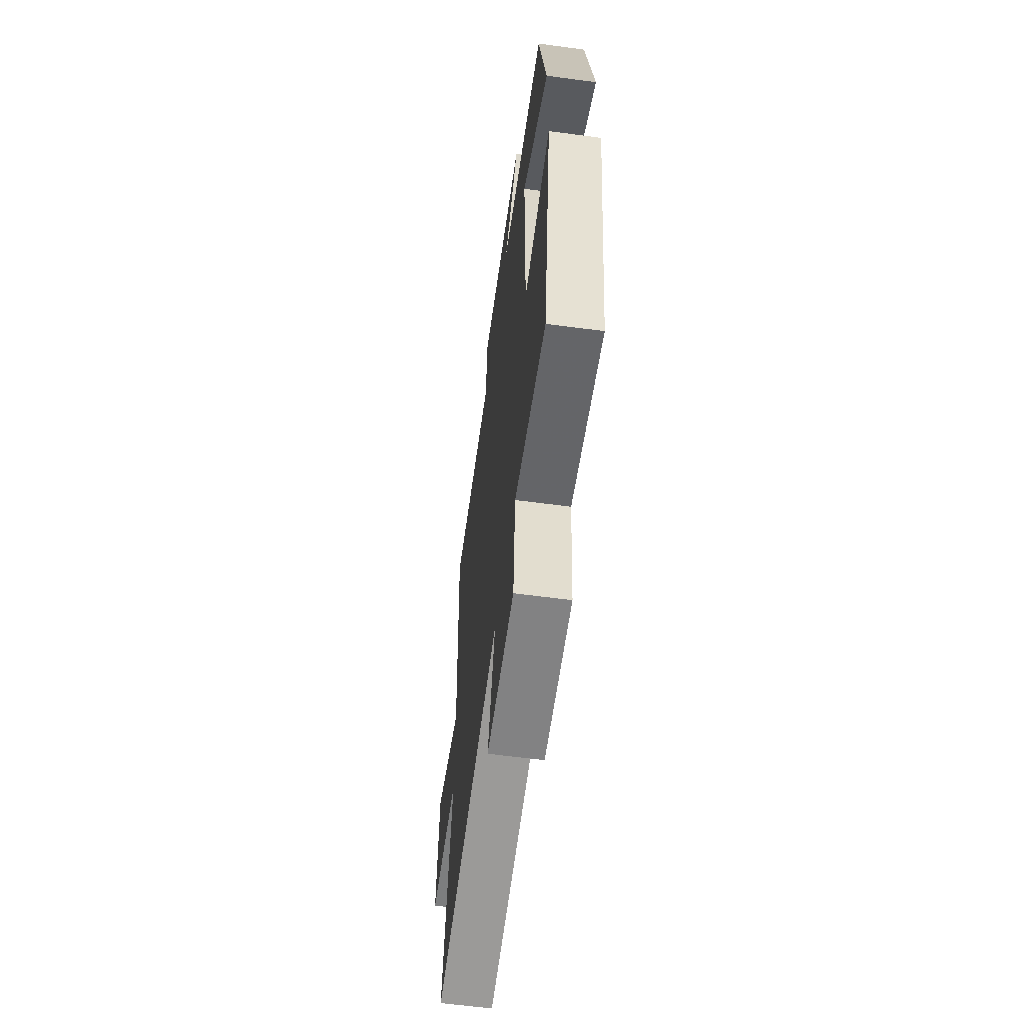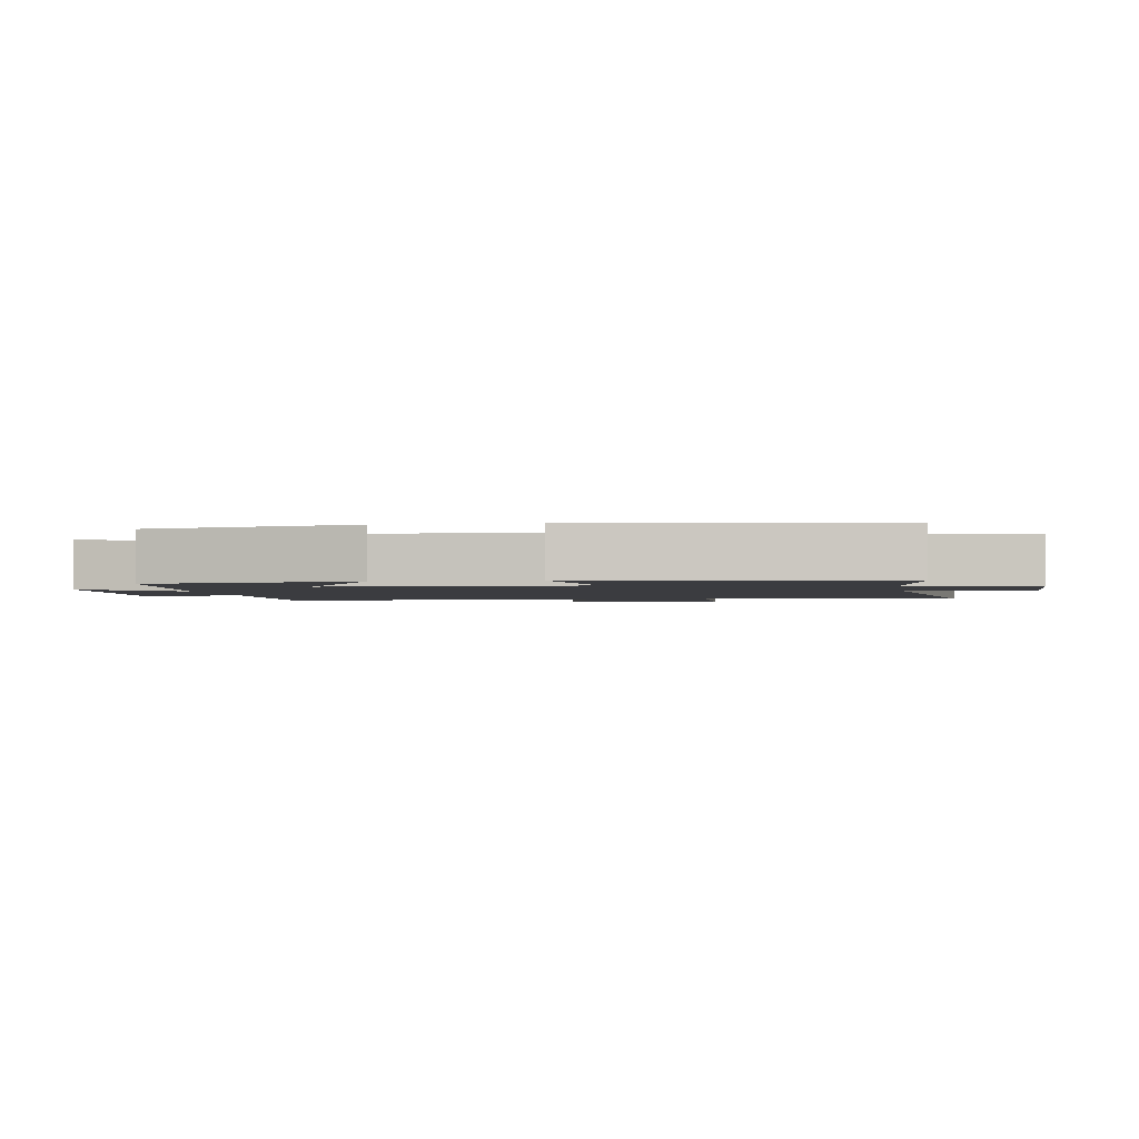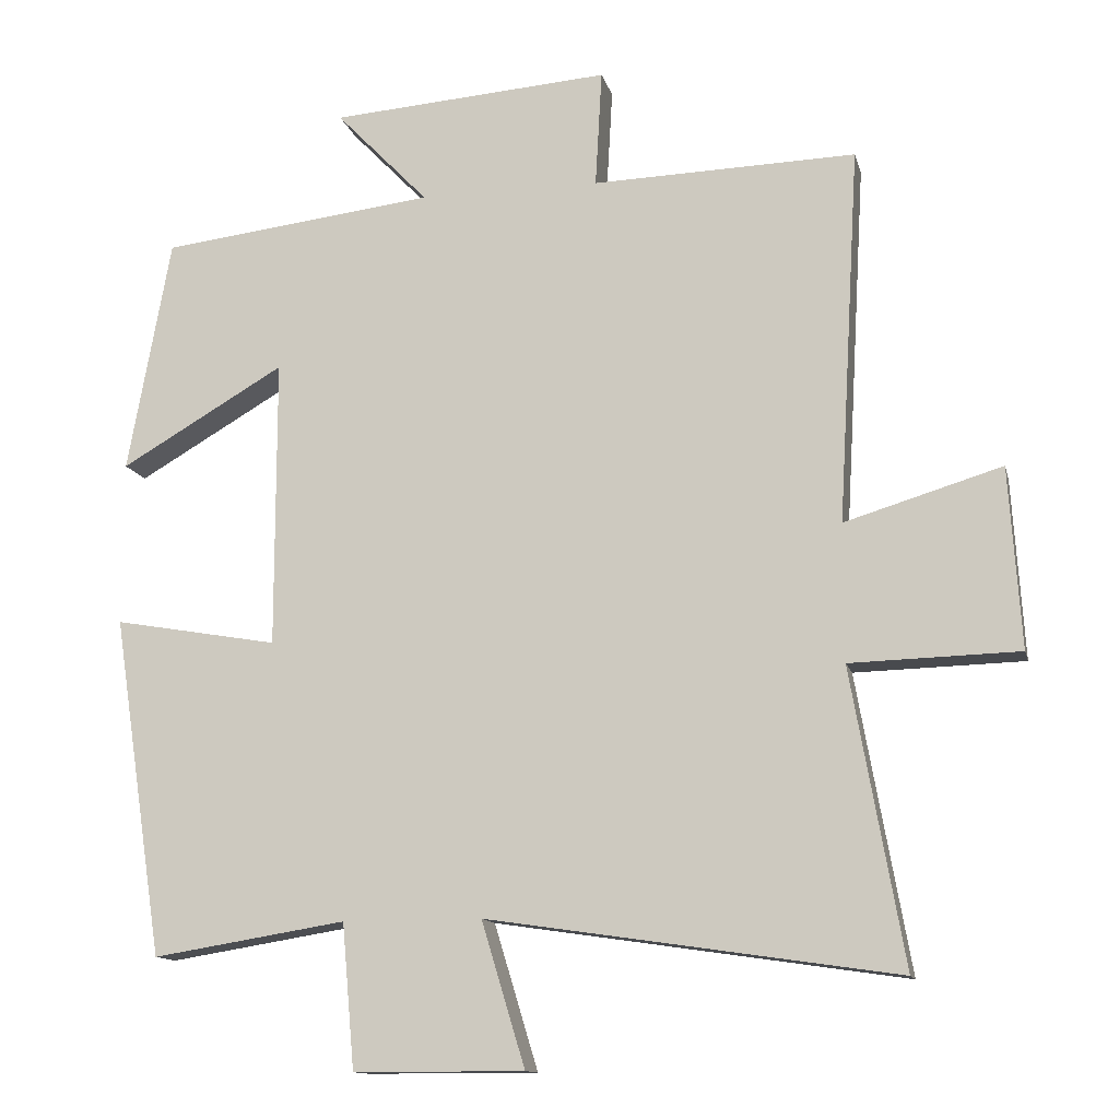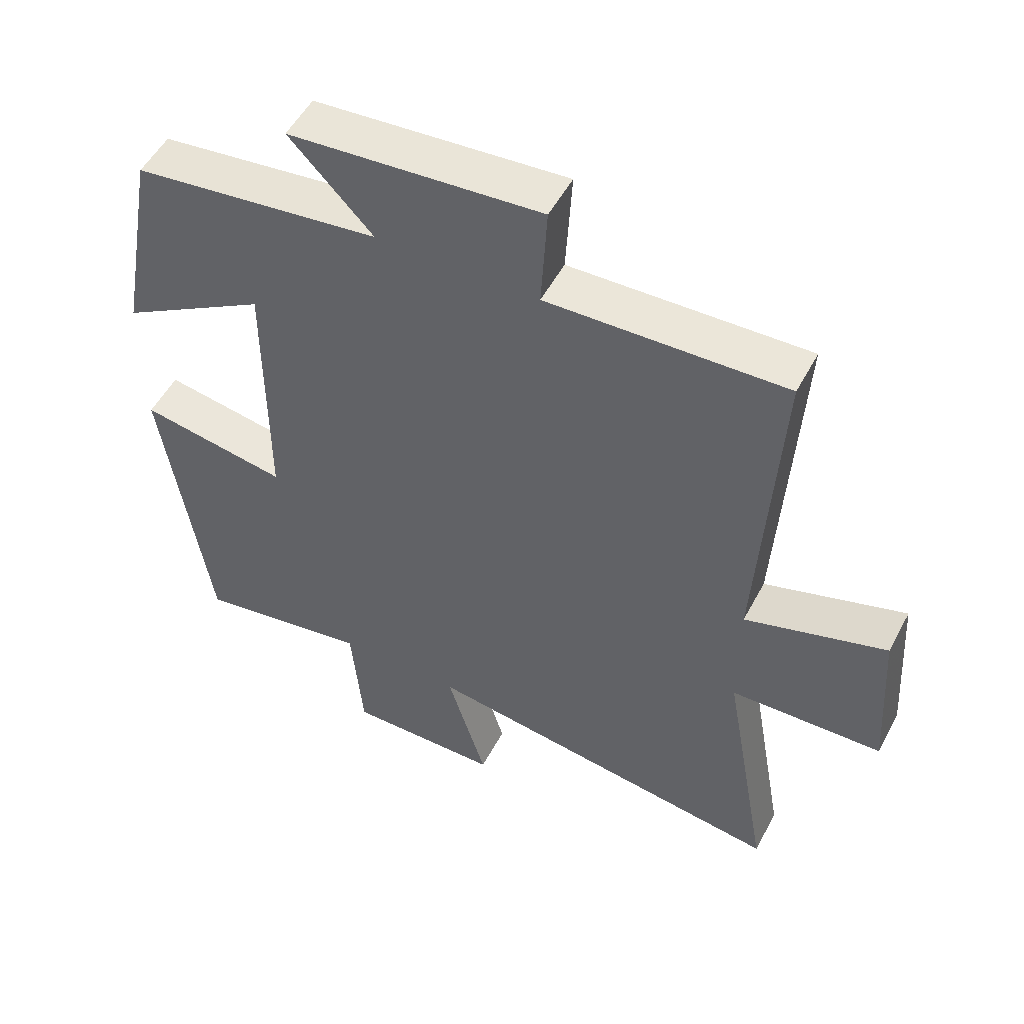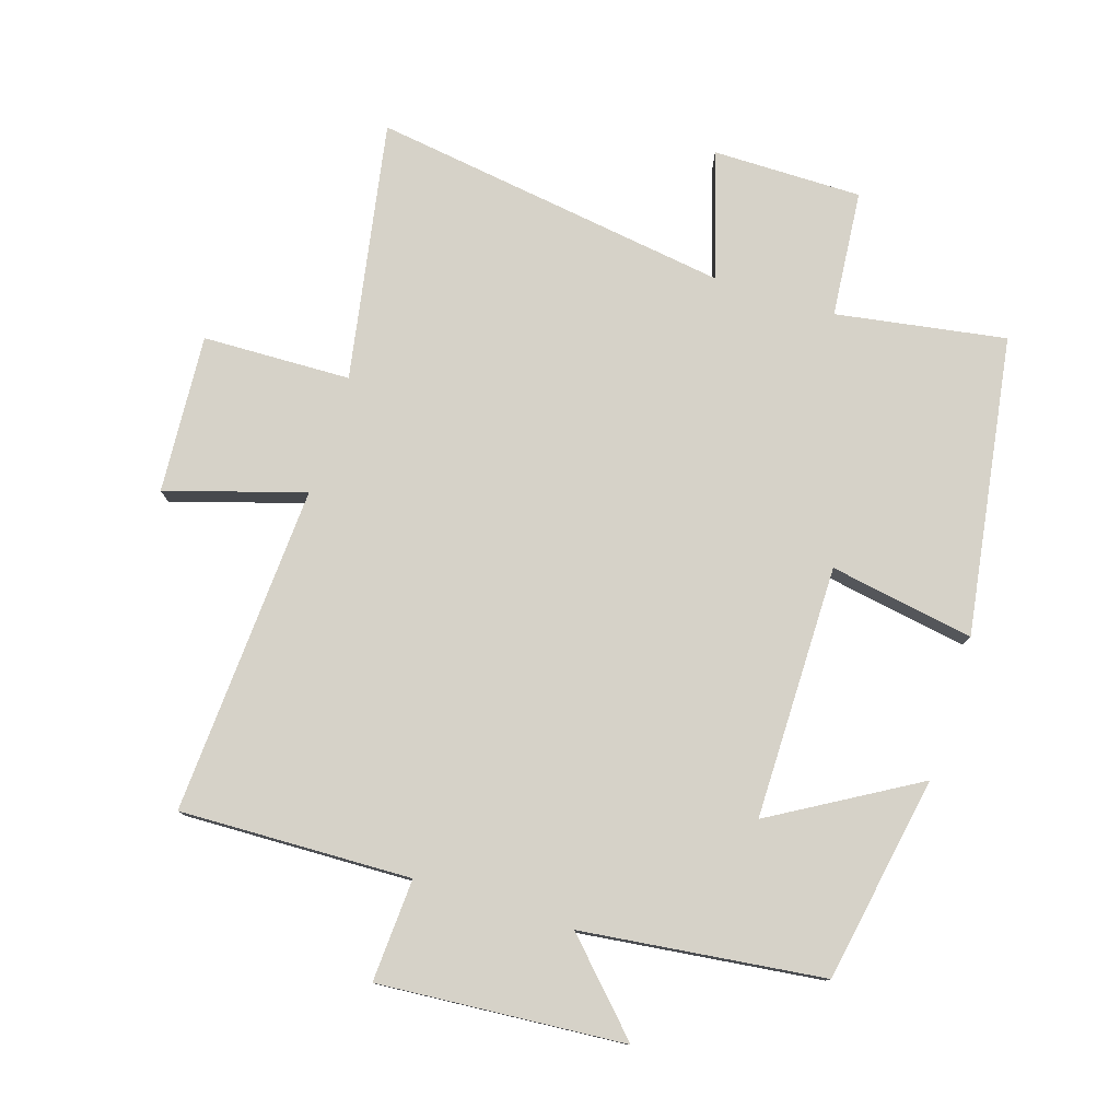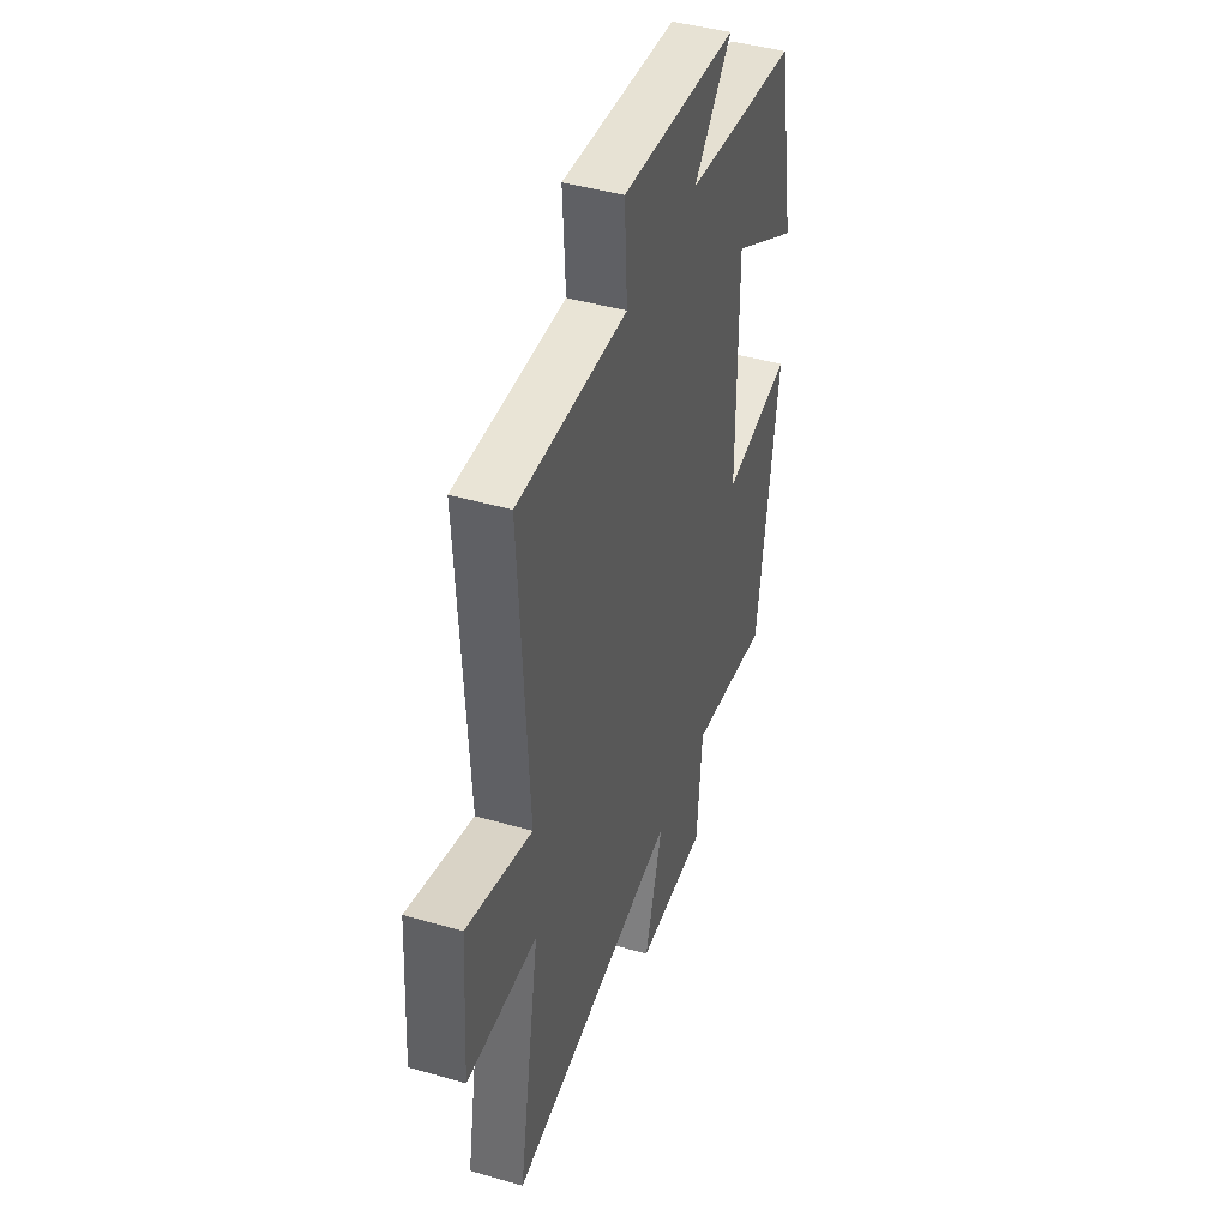
<metadata>
{"format":"obj","ext":"obj","renderer":"f3d","projection":"perspective","resolution":1024,"background":"white","views":[{"elev":-60.8,"azim":82.2,"up":"+Z"},{"elev":-2.0,"azim":98.7,"up":"+Y"},{"elev":-12.8,"azim":-166.9,"up":"+Z"},{"elev":52.1,"azim":-152.6,"up":"+Z"},{"elev":78.1,"azim":17.5,"up":"+Y"},{"elev":43.6,"azim":-71.2,"up":"+Z"}]}
</metadata>
<code>
v -0.529 0.07 0.51
v -0.173 0.07 0.5
v -0.182 0.07 0.658
v 0.196 0.07 0.63
v 0.071 0.07 0.5
v 0.442 0.07 0.456
v 0.5 0.07 0.139
v 0.278 0.07 0.268
v 0.278 0.07 -0.122
v 0.5 0.07 -0.083
v 0.431 0.07 -0.542
v 0.17 0.07 -0.5
v 0.153 0.07 -0.695
v -0.077 0.07 -0.695
v -0.018 0.07 -0.5
v -0.571 0.07 -0.582
v -0.5 0.07 -0.183
v -0.728 0.07 -0.177
v -0.712 0.07 0.067
v -0.5 0.07 0.003
v -0.529 0 0.51
v -0.173 0 0.5
v -0.182 0 0.658
v 0.196 0 0.63
v 0.071 0 0.5
v 0.442 0 0.456
v 0.5 0 0.139
v 0.278 0 0.268
v 0.278 0 -0.122
v 0.5 0 -0.083
v 0.431 0 -0.542
v 0.17 0 -0.5
v 0.153 0 -0.695
v -0.077 0 -0.695
v -0.018 0 -0.5
v -0.571 0 -0.582
v -0.5 0 -0.183
v -0.728 0 -0.177
v -0.712 0 0.067
v -0.5 0 0.003
f 17 18 19 20
f 15 16 17
f 15 17 20
f 12 13 14 15
f 20 1 2
f 15 20 2
f 12 15 2
f 9 10 11 12
f 12 2 3
f 9 12 3
f 8 9 3
f 5 6 7 8
f 3 4 5
f 3 5 8
f 40 39 38 37
f 37 36 35
f 40 37 35
f 35 34 33 32
f 22 21 40
f 22 40 35
f 22 35 32
f 32 31 30 29
f 23 22 32
f 23 32 29
f 23 29 28
f 28 27 26 25
f 25 24 23
f 28 25 23
f 1 21 22 2
f 2 22 23 3
f 3 23 24 4
f 4 24 25 5
f 5 25 26 6
f 6 26 27 7
f 7 27 28 8
f 8 28 29 9
f 9 29 30 10
f 10 30 31 11
f 11 31 32 12
f 12 32 33 13
f 13 33 34 14
f 14 34 35 15
f 15 35 36 16
f 16 36 37 17
f 17 37 38 18
f 18 38 39 19
f 19 39 40 20
f 20 40 21 1

</code>
